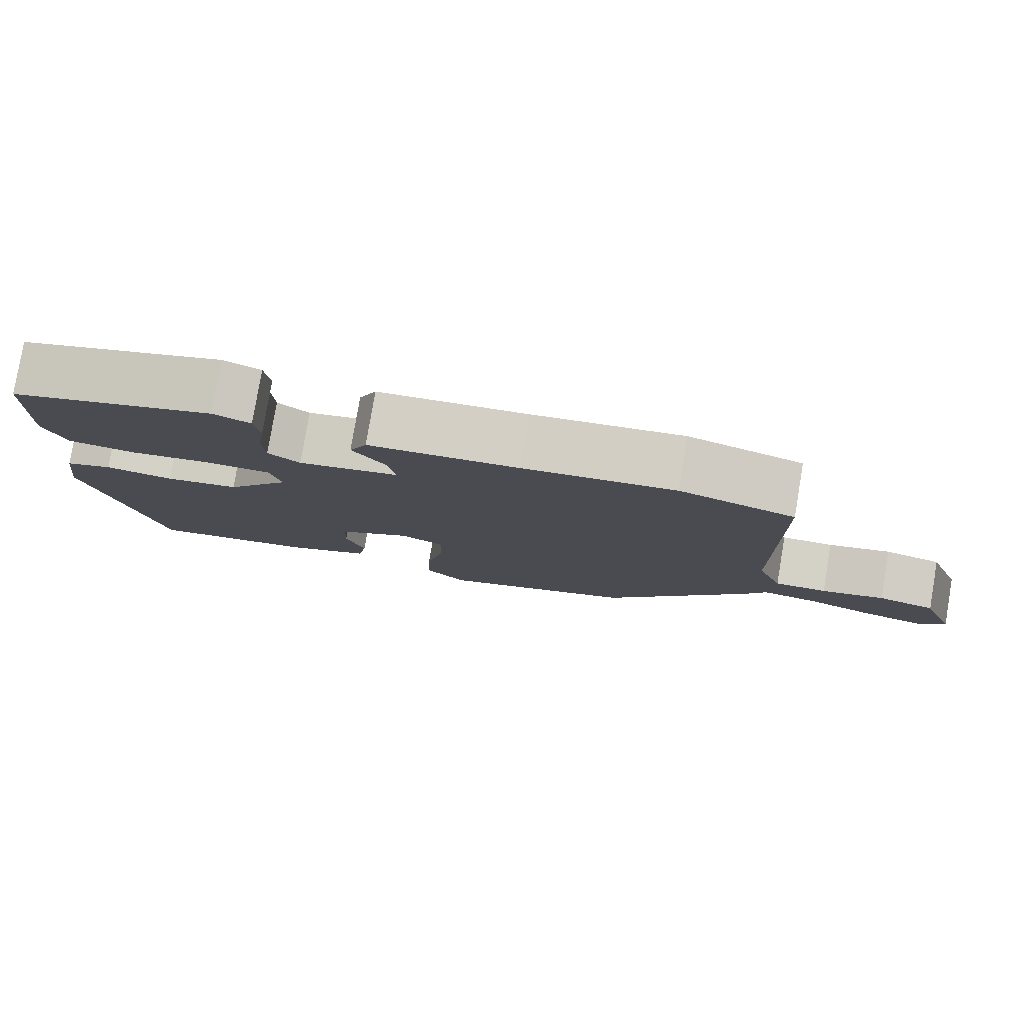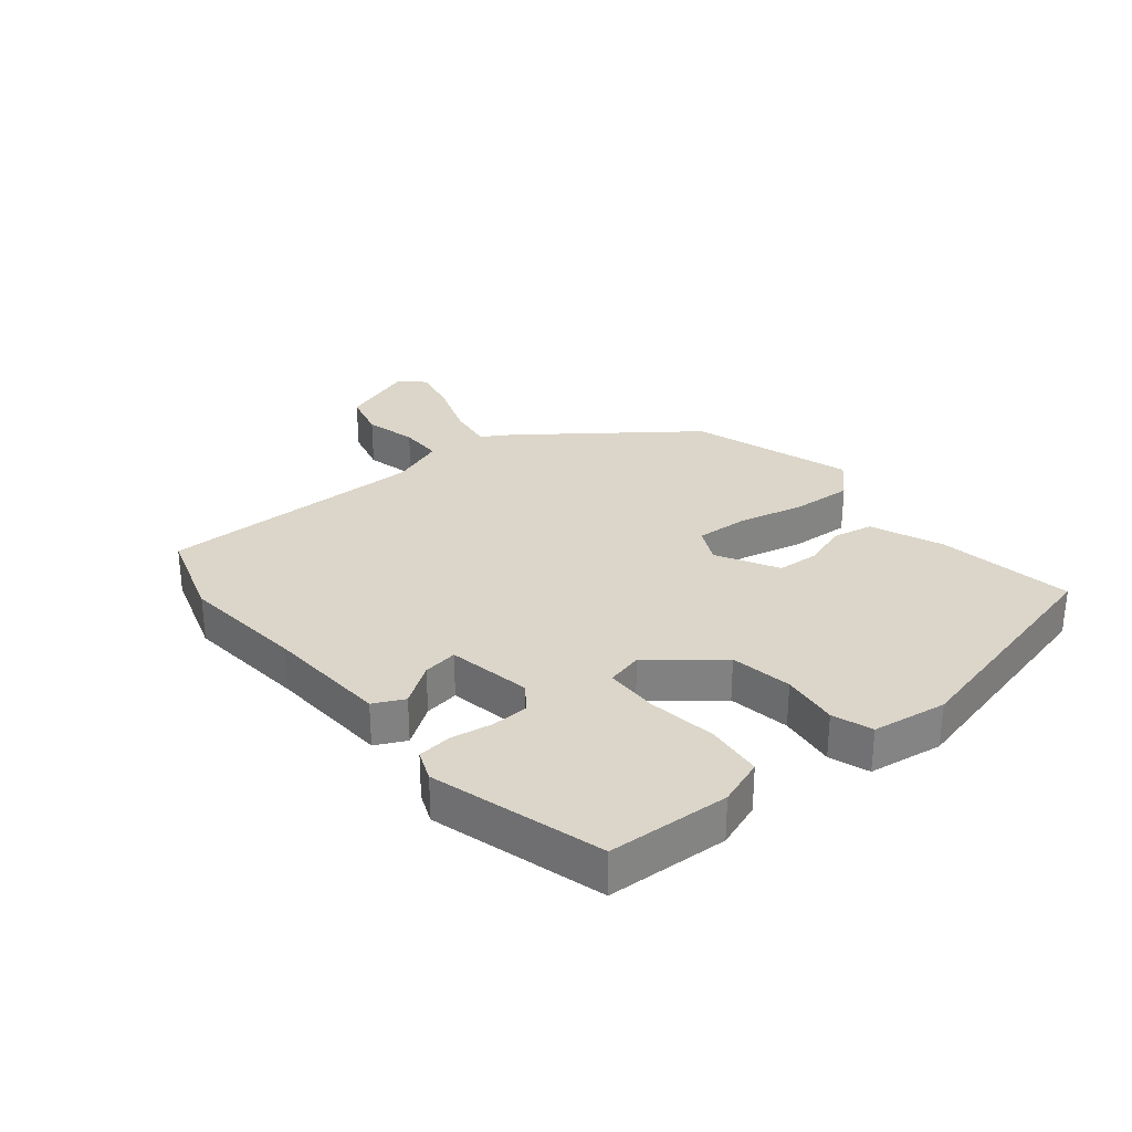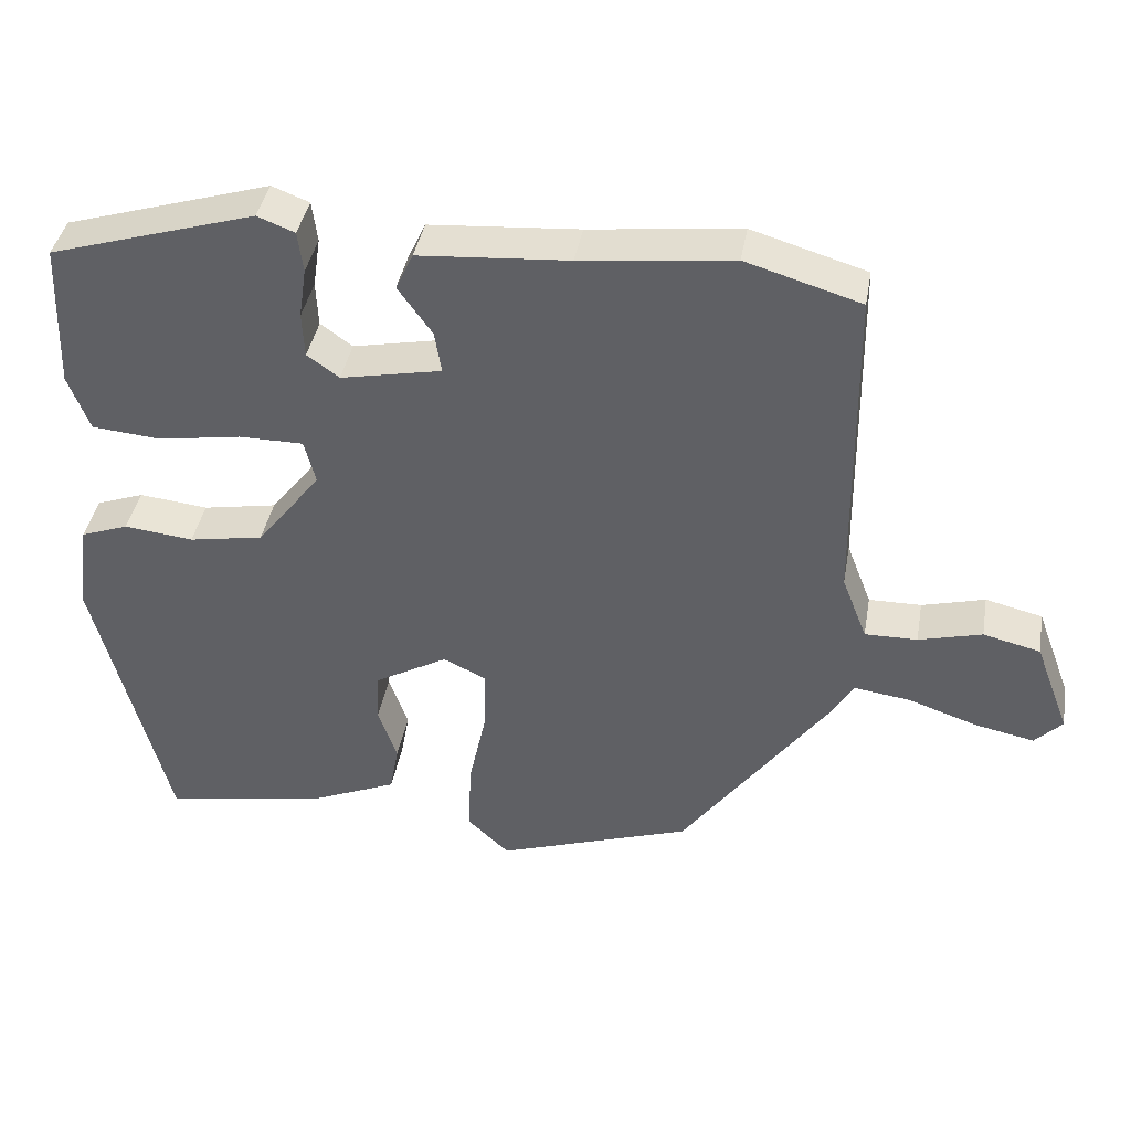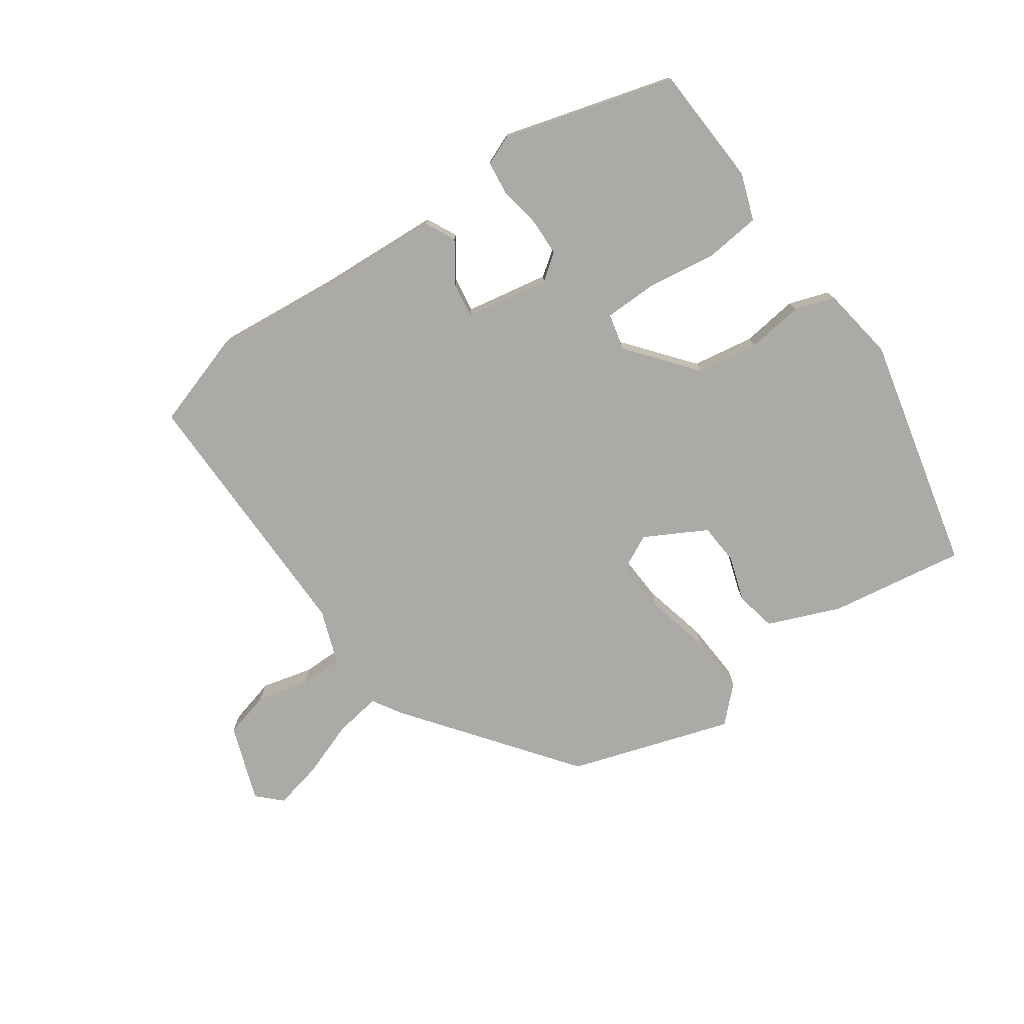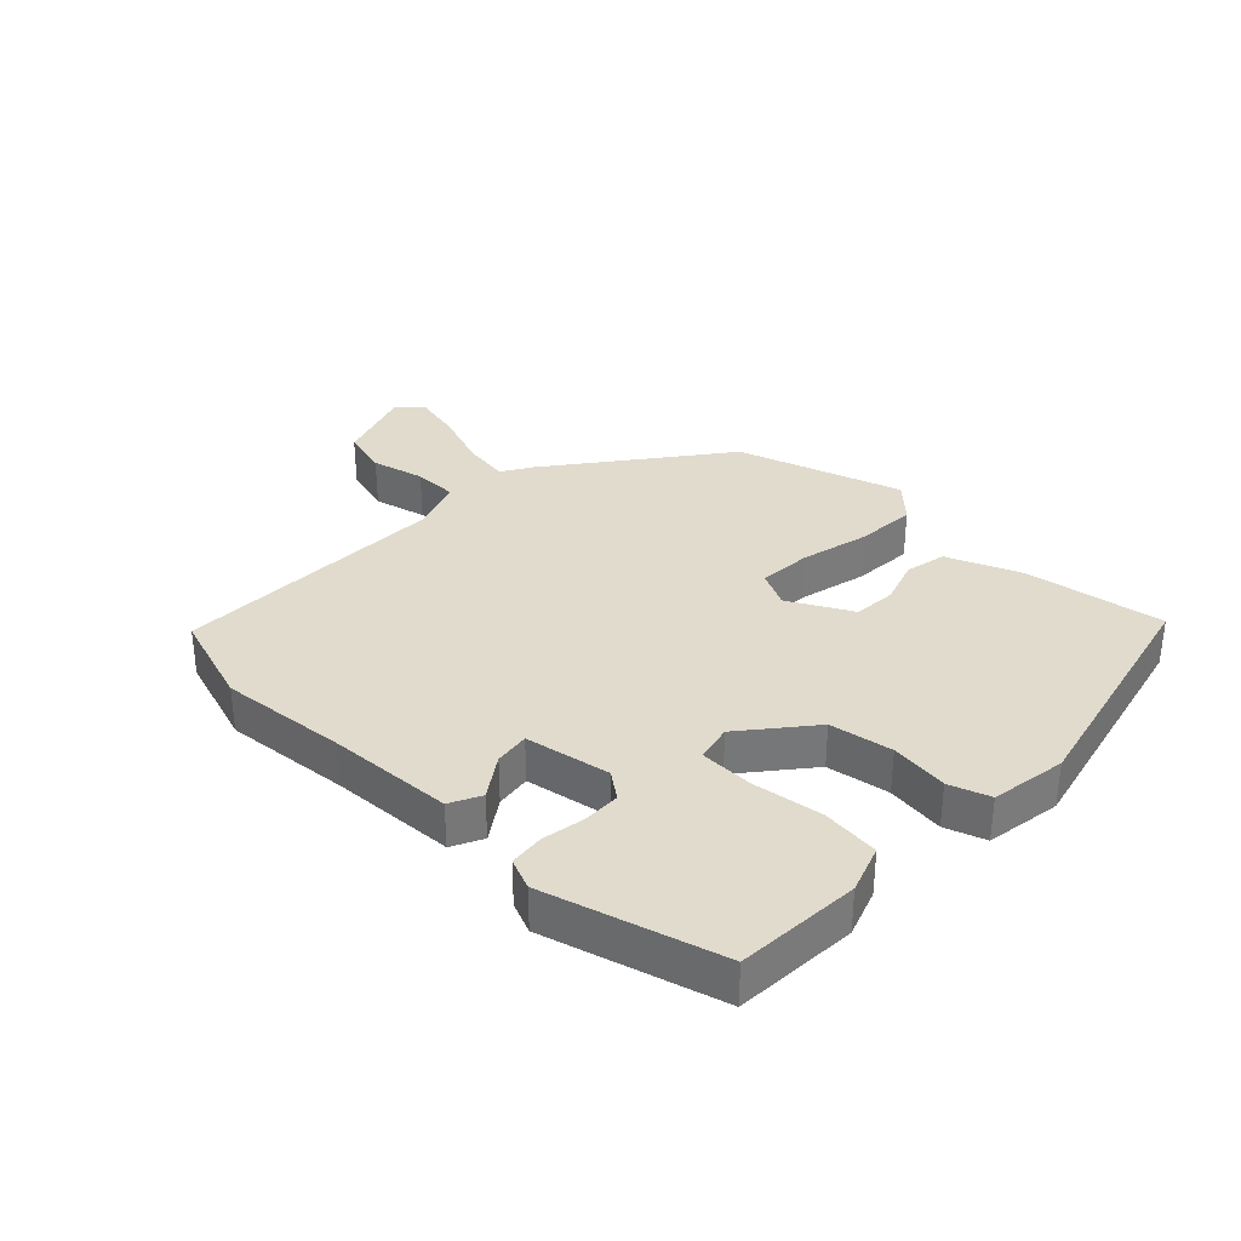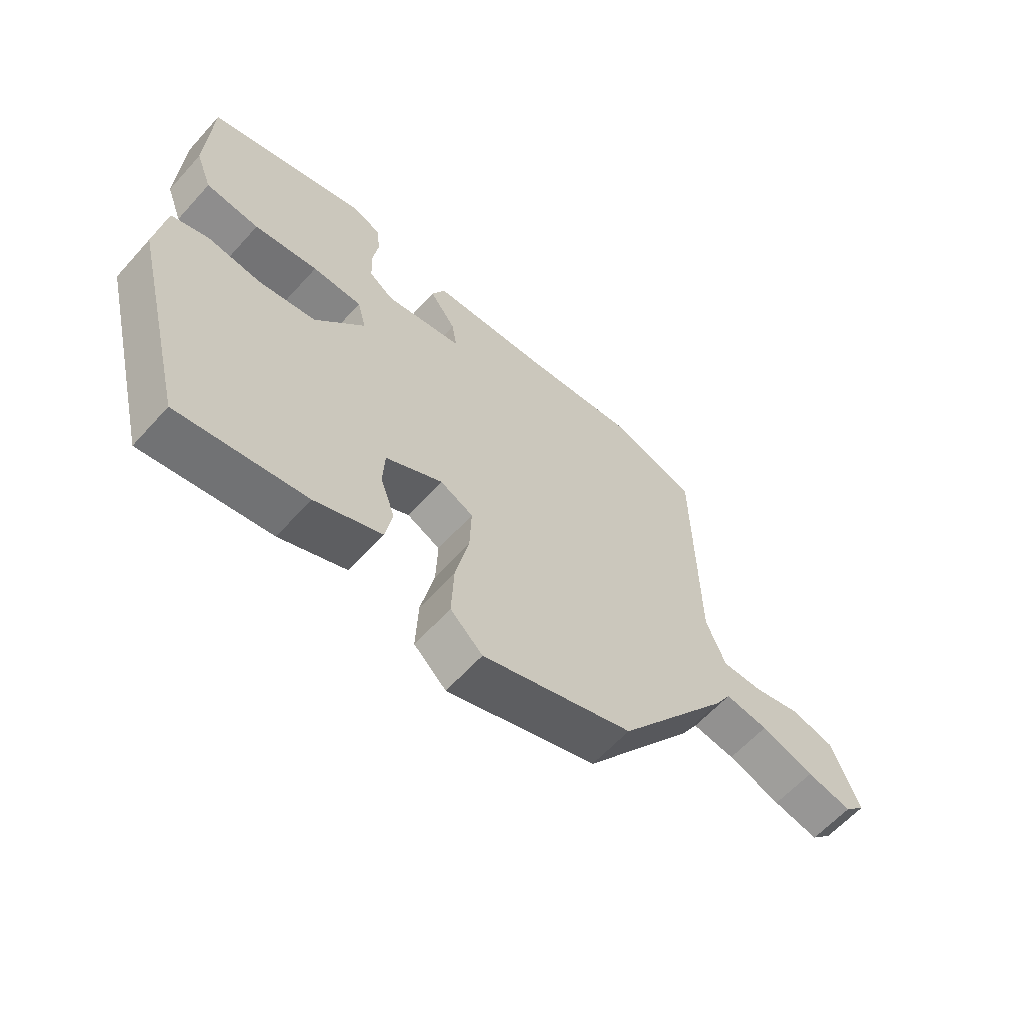
<metadata>
{"format":"obj","ext":"obj","renderer":"f3d","projection":"perspective","resolution":1024,"background":"white","views":[{"elev":79.6,"azim":-170.4,"up":"+Z"},{"elev":29.7,"azim":51.6,"up":"+Y"},{"elev":40.1,"azim":-170.0,"up":"+Z"},{"elev":-75.8,"azim":36.1,"up":"+Y"},{"elev":33.3,"azim":45.3,"up":"+Y"},{"elev":-61.8,"azim":138.0,"up":"+Z"}]}
</metadata>
<code>
v 0.431 0.07 -0.498
v 0.214 0.07 -0.46
v 0.1 0.07 -0.411
v 0.088 0.07 -0.346
v 0.113 0.07 -0.275
v 0.11 0.07 -0.208
v 0.013 0.07 -0.153
v -0.044 0.07 -0.18
v -0.041 0.07 -0.264
v -0.018 0.07 -0.371
v -0.014 0.07 -0.467
v -0.069 0.07 -0.519
v -0.326 0.07 -0.431
v -0.52 0.07 -0.164
v -0.548 0.07 -0.116
v -0.622 0.07 -0.126
v -0.713 0.07 -0.157
v -0.791 0.07 -0.173
v -0.827 0.07 -0.136
v -0.781 0.07 -0.014
v -0.706 0.07 0.004
v -0.623 0.07 -0.018
v -0.554 0.07 -0.019
v -0.521 0.07 0.066
v -0.516 0.07 0.495
v -0.365 0.07 0.54
v -0.166 0.07 0.517
v 0.031 0.07 0.502
v 0.054 0.07 0.453
v 0.009 0.07 0.39
v 0 0.07 0.335
v 0.133 0.07 0.308
v 0.175 0.07 0.338
v 0.178 0.07 0.397
v 0.168 0.07 0.464
v 0.175 0.07 0.518
v 0.224 0.07 0.537
v 0.495 0.07 0.454
v 0.502 0.07 0.26
v 0.474 0.07 0.186
v 0.383 0.07 0.178
v 0.274 0.07 0.196
v 0.189 0.07 0.196
v 0.174 0.07 0.138
v 0.259 0.07 0.029
v 0.357 0.07 0.011
v 0.448 0.07 0.021
v 0.511 0.07 -0.002
v 0.527 0.07 -0.121
v 0.431 0 -0.498
v 0.214 0 -0.46
v 0.1 0 -0.411
v 0.088 0 -0.346
v 0.113 0 -0.275
v 0.11 0 -0.208
v 0.013 0 -0.153
v -0.044 0 -0.18
v -0.041 0 -0.264
v -0.018 0 -0.371
v -0.014 0 -0.467
v -0.069 0 -0.519
v -0.326 0 -0.431
v -0.52 0 -0.164
v -0.548 0 -0.116
v -0.622 0 -0.126
v -0.713 0 -0.157
v -0.791 0 -0.173
v -0.827 0 -0.136
v -0.781 0 -0.014
v -0.706 0 0.004
v -0.623 0 -0.018
v -0.554 0 -0.019
v -0.521 0 0.066
v -0.516 0 0.495
v -0.365 0 0.54
v -0.166 0 0.517
v 0.031 0 0.502
v 0.054 0 0.453
v 0.009 0 0.39
v 0 0 0.335
v 0.133 0 0.308
v 0.175 0 0.338
v 0.178 0 0.397
v 0.168 0 0.464
v 0.175 0 0.518
v 0.224 0 0.537
v 0.495 0 0.454
v 0.502 0 0.26
v 0.474 0 0.186
v 0.383 0 0.178
v 0.274 0 0.196
v 0.189 0 0.196
v 0.174 0 0.138
v 0.259 0 0.029
v 0.357 0 0.011
v 0.448 0 0.021
v 0.511 0 -0.002
v 0.527 0 -0.121
f 46 47 48 49
f 45 46 49 1
f 44 45 1 2
f 39 40 41 42
f 39 42 43
f 38 39 43
f 37 38 43
f 34 35 36 37
f 33 34 37 43
f 32 33 43 44
f 27 28 29 30
f 27 30 31
f 24 25 26 27
f 23 24 27 31
f 19 20 21 22
f 19 22 23
f 16 17 18 19
f 15 16 19 23
f 9 10 11 12
f 8 9 12 13
f 2 3 4 5
f 2 5 6
f 44 2 6
f 32 44 6 7
f 31 32 7 8
f 14 15 23 31
f 8 13 14 31
f 98 97 96 95
f 50 98 95 94
f 51 50 94 93
f 91 90 89 88
f 92 91 88
f 92 88 87
f 92 87 86
f 86 85 84 83
f 92 86 83 82
f 93 92 82 81
f 79 78 77 76
f 80 79 76
f 76 75 74 73
f 80 76 73 72
f 71 70 69 68
f 72 71 68
f 68 67 66 65
f 72 68 65 64
f 61 60 59 58
f 62 61 58 57
f 54 53 52 51
f 55 54 51
f 55 51 93
f 56 55 93 81
f 57 56 81 80
f 80 72 64 63
f 80 63 62 57
f 1 50 51 2
f 2 51 52 3
f 3 52 53 4
f 4 53 54 5
f 5 54 55 6
f 6 55 56 7
f 7 56 57 8
f 8 57 58 9
f 9 58 59 10
f 10 59 60 11
f 11 60 61 12
f 12 61 62 13
f 13 62 63 14
f 14 63 64 15
f 15 64 65 16
f 16 65 66 17
f 17 66 67 18
f 18 67 68 19
f 19 68 69 20
f 20 69 70 21
f 21 70 71 22
f 22 71 72 23
f 23 72 73 24
f 24 73 74 25
f 25 74 75 26
f 26 75 76 27
f 27 76 77 28
f 28 77 78 29
f 29 78 79 30
f 30 79 80 31
f 31 80 81 32
f 32 81 82 33
f 33 82 83 34
f 34 83 84 35
f 35 84 85 36
f 36 85 86 37
f 37 86 87 38
f 38 87 88 39
f 39 88 89 40
f 40 89 90 41
f 41 90 91 42
f 42 91 92 43
f 43 92 93 44
f 44 93 94 45
f 45 94 95 46
f 46 95 96 47
f 47 96 97 48
f 48 97 98 49
f 49 98 50 1

</code>
